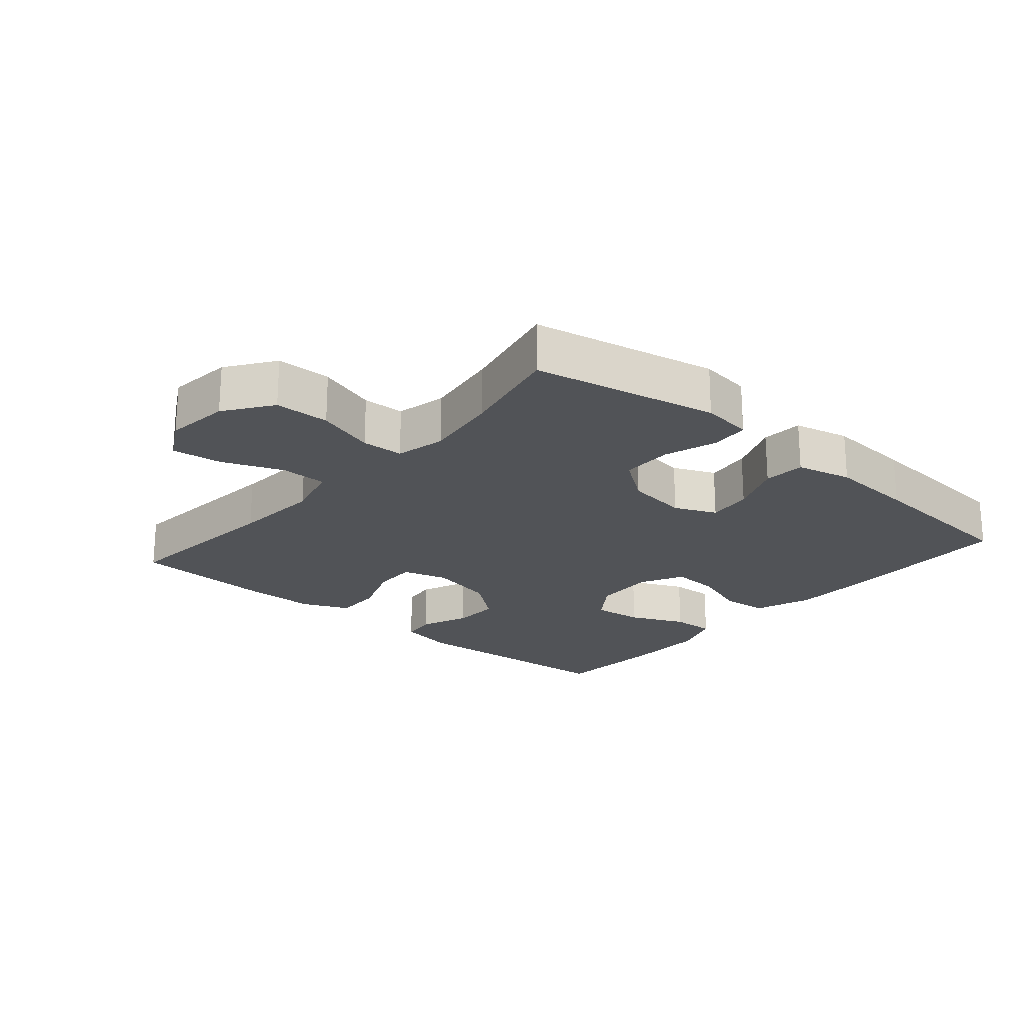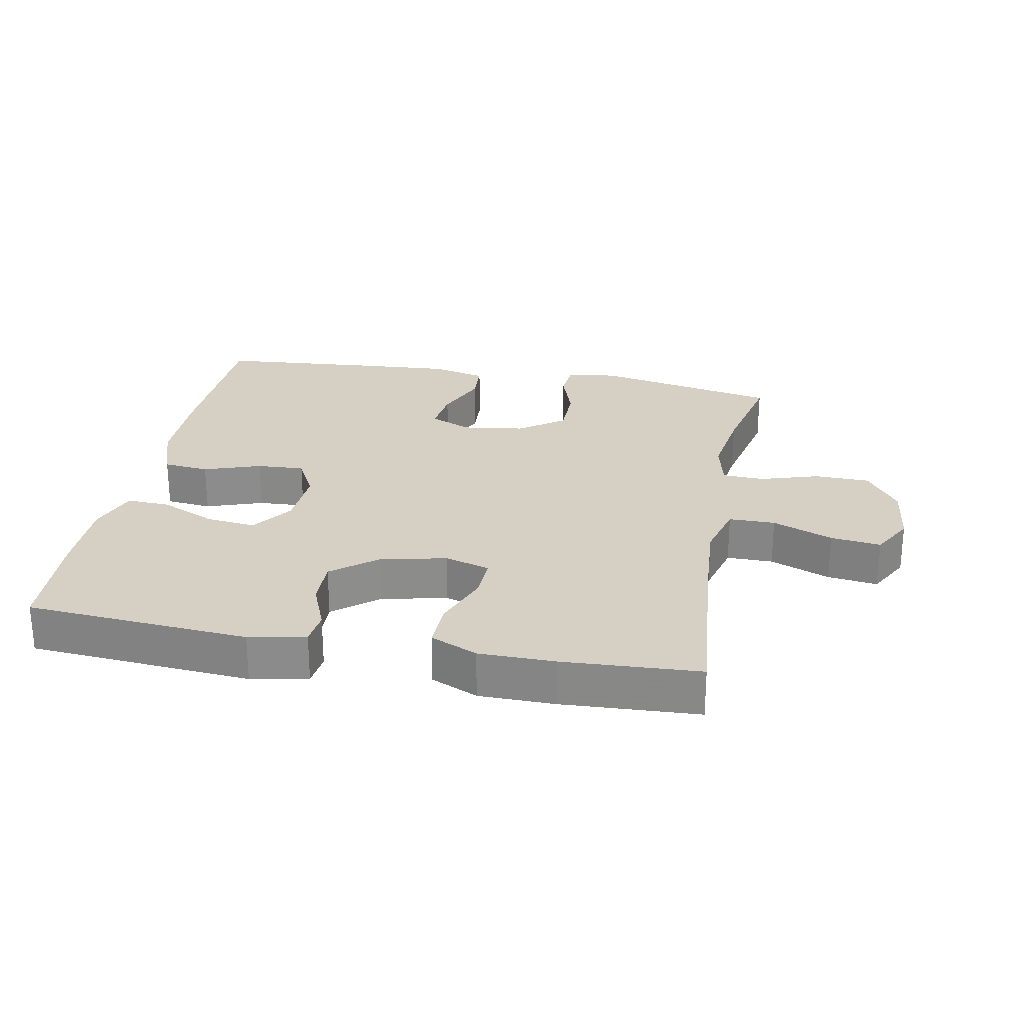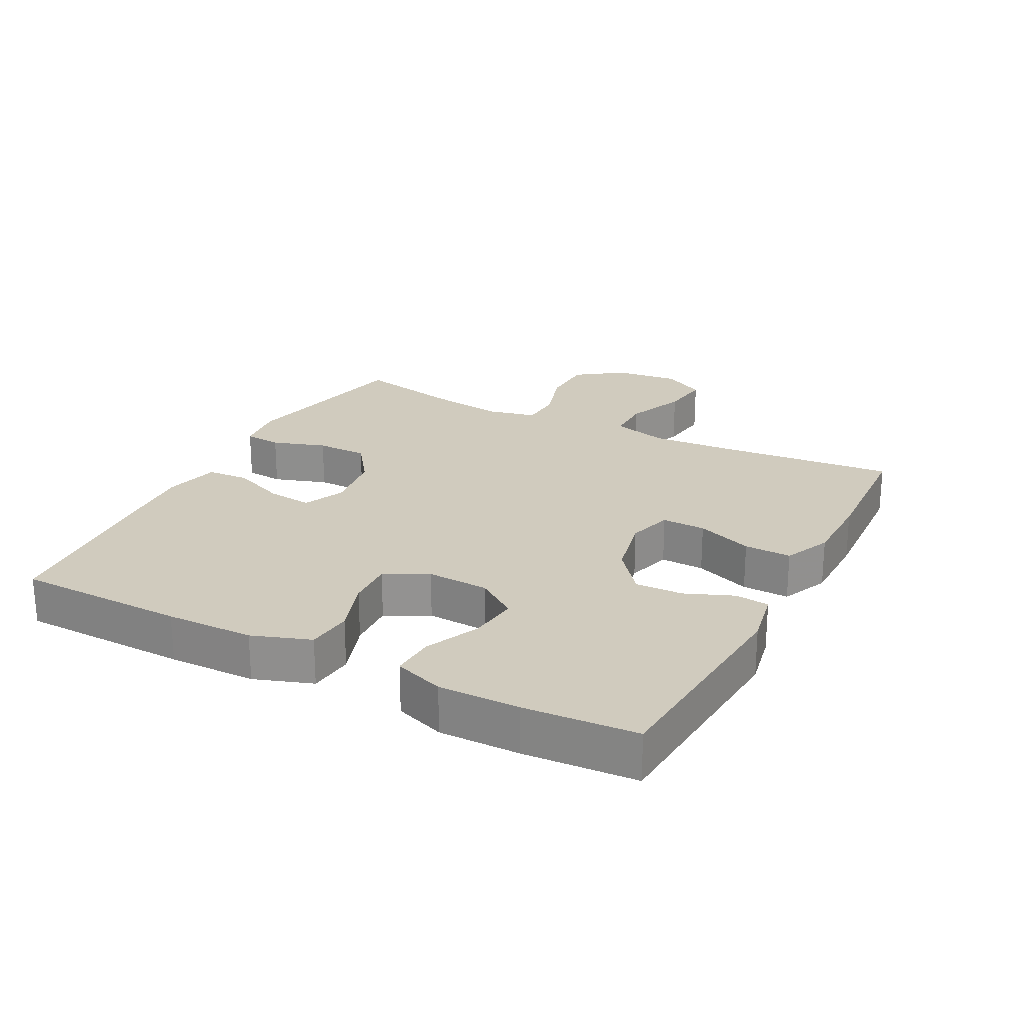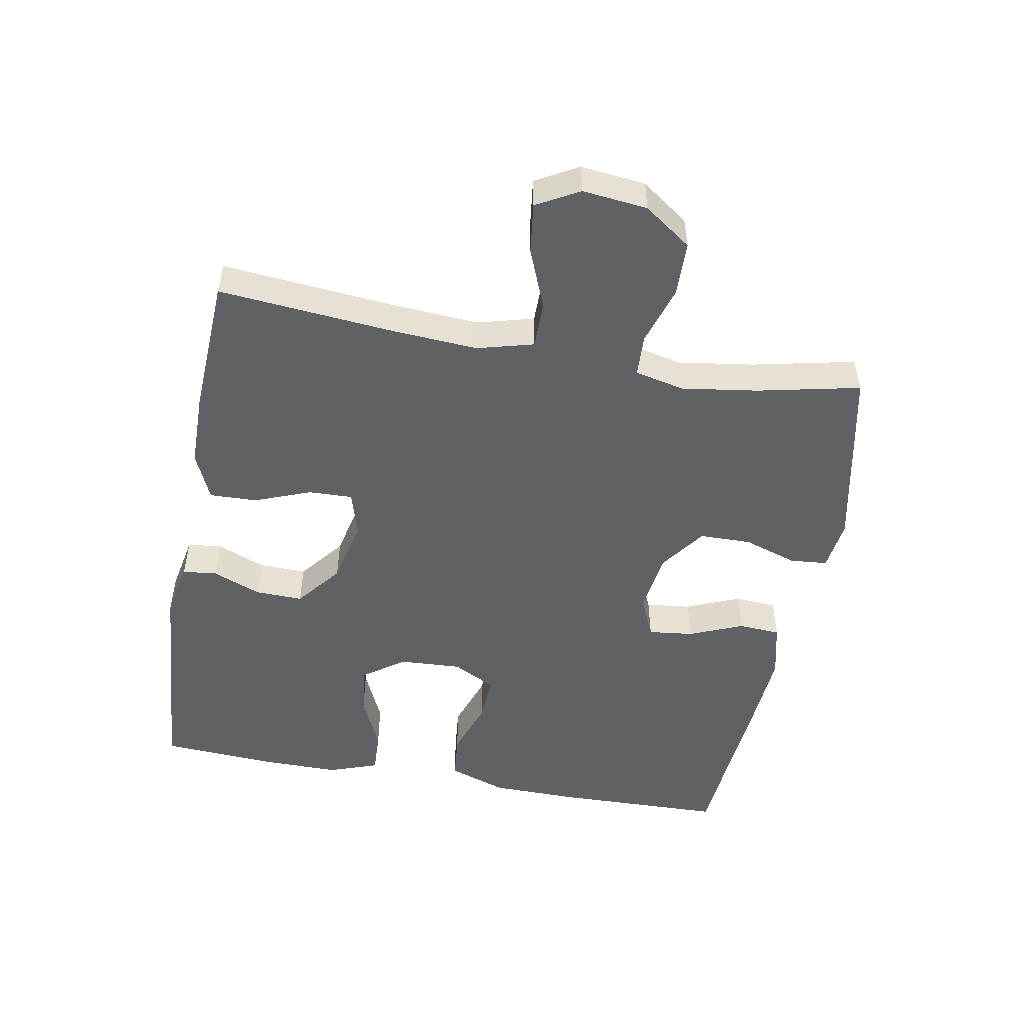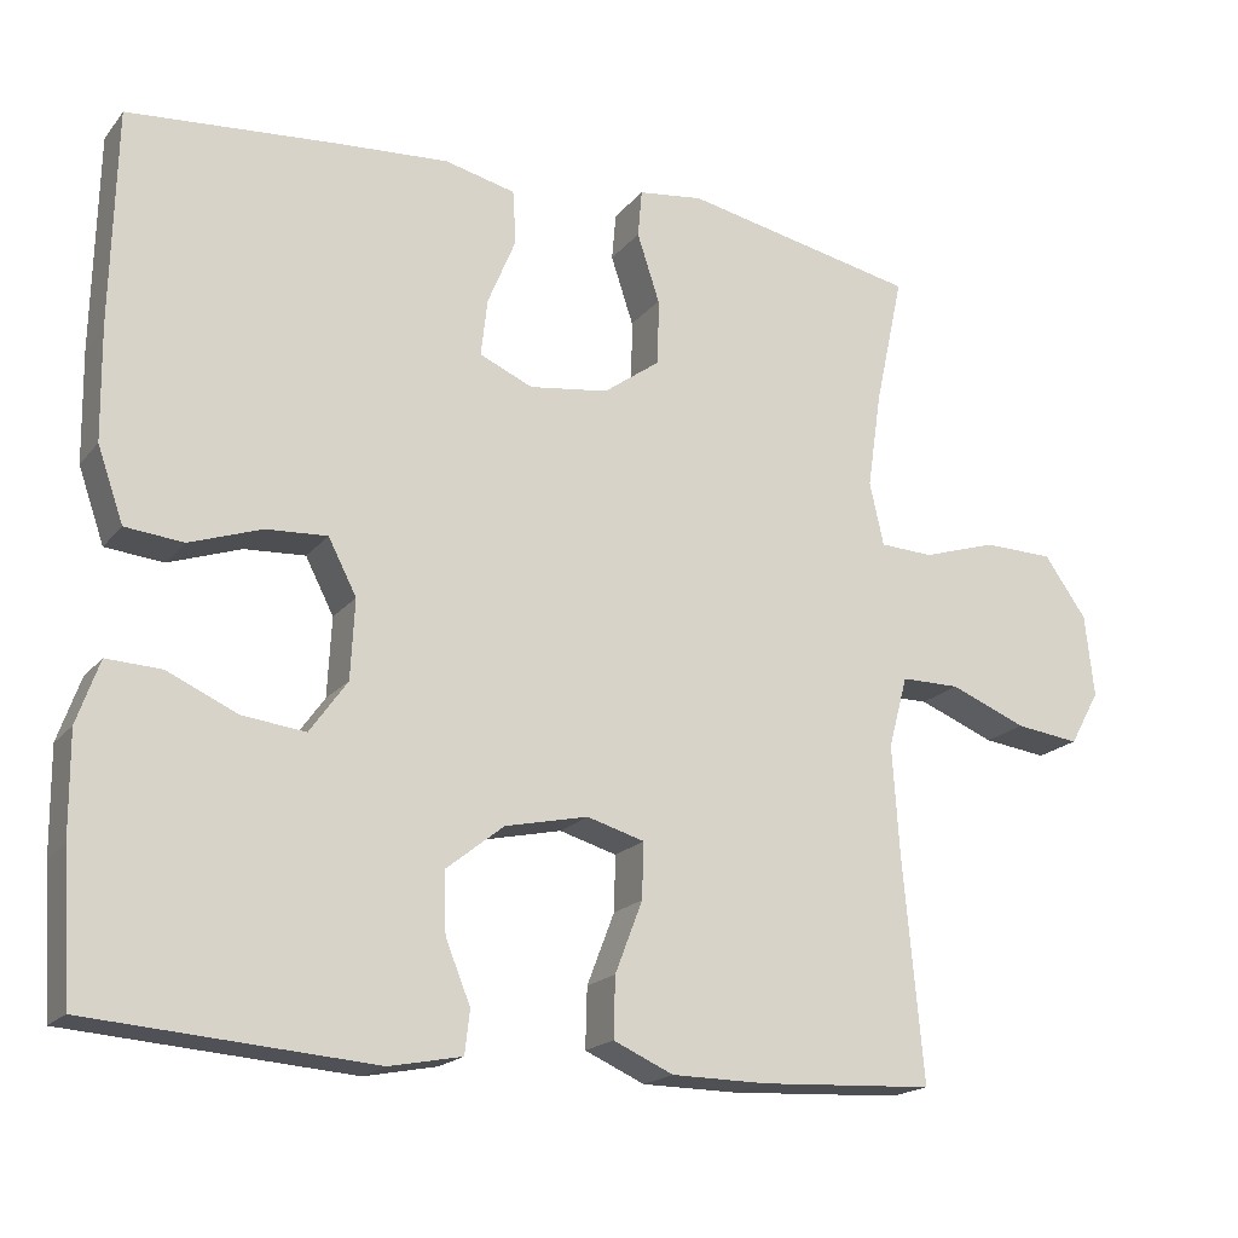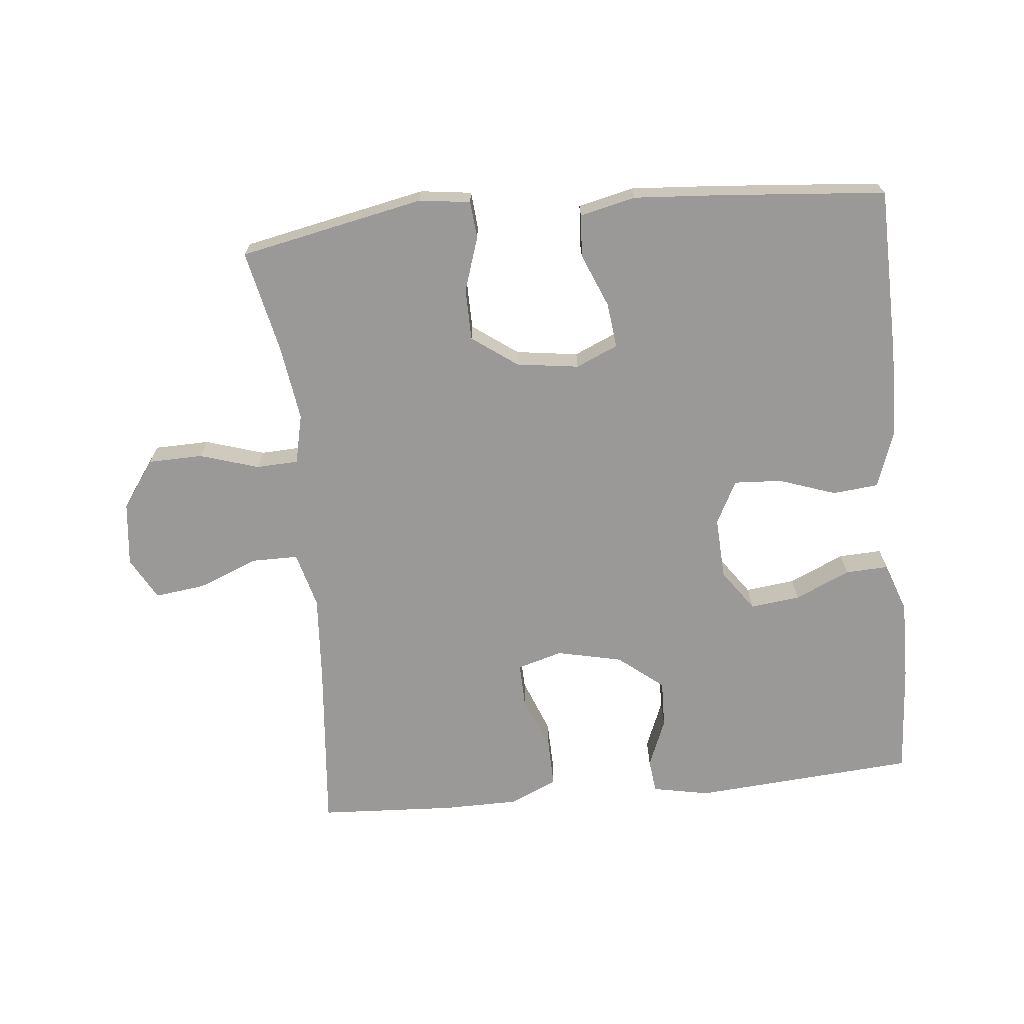
<metadata>
{"format":"obj","ext":"obj","renderer":"f3d","projection":"perspective","resolution":1024,"background":"white","views":[{"elev":-21.8,"azim":-40.8,"up":"+Y"},{"elev":26.1,"azim":-169.3,"up":"+Y"},{"elev":23.5,"azim":117.5,"up":"+Y"},{"elev":-50.3,"azim":-100.3,"up":"+Y"},{"elev":-18.6,"azim":153.5,"up":"+Z"},{"elev":-68.9,"azim":5.6,"up":"+Y"}]}
</metadata>
<code>
v -0.5 0.07 0.5
v -0.218 0.07 0.558
v -0.14 0.07 0.548
v -0.135 0.07 0.491
v -0.162 0.07 0.409
v -0.161 0.07 0.33
v -0.092 0.07 0.28
v 0.003 0.07 0.267
v 0.067 0.07 0.295
v 0.059 0.07 0.364
v 0.025 0.07 0.446
v 0.029 0.07 0.51
v 0.114 0.07 0.53
v 0.246 0.07 0.521
v 0.5 0.07 0.5
v 0.506 0.07 0.241
v 0.504 0.07 0.107
v 0.473 0.07 0.018
v 0.403 0.07 0.011
v 0.316 0.07 0.041
v 0.243 0.07 0.045
v 0.209 0.07 -0.021
v 0.214 0.07 -0.116
v 0.259 0.07 -0.179
v 0.335 0.07 -0.17
v 0.419 0.07 -0.132
v 0.485 0.07 -0.129
v 0.512 0.07 -0.205
v 0.511 0.07 -0.328
v 0.5 0.07 -0.5
v 0.159 0.07 -0.526
v 0.072 0.07 -0.509
v 0.066 0.07 -0.457
v 0.096 0.07 -0.383
v 0.098 0.07 -0.31
v 0.029 0.07 -0.255
v -0.071 0.07 -0.233
v -0.14 0.07 -0.253
v -0.138 0.07 -0.32
v -0.105 0.07 -0.406
v -0.103 0.07 -0.478
v -0.175 0.07 -0.51
v -0.291 0.07 -0.511
v -0.5 0.07 -0.5
v -0.476 0.07 -0.236
v -0.467 0.07 -0.101
v -0.49 0.07 -0.015
v -0.561 0.07 -0.015
v -0.653 0.07 -0.052
v -0.73 0.07 -0.062
v -0.766 0.07 0.003
v -0.755 0.07 0.102
v -0.704 0.07 0.174
v -0.62 0.07 0.176
v -0.53 0.07 0.148
v -0.466 0.07 0.151
v -0.449 0.07 0.227
v -0.466 0.07 0.343
v -0.5 0 0.5
v -0.218 0 0.558
v -0.14 0 0.548
v -0.135 0 0.491
v -0.162 0 0.409
v -0.161 0 0.33
v -0.092 0 0.28
v 0.003 0 0.267
v 0.067 0 0.295
v 0.059 0 0.364
v 0.025 0 0.446
v 0.029 0 0.51
v 0.114 0 0.53
v 0.246 0 0.521
v 0.5 0 0.5
v 0.506 0 0.241
v 0.504 0 0.107
v 0.473 0 0.018
v 0.403 0 0.011
v 0.316 0 0.041
v 0.243 0 0.045
v 0.209 0 -0.021
v 0.214 0 -0.116
v 0.259 0 -0.179
v 0.335 0 -0.17
v 0.419 0 -0.132
v 0.485 0 -0.129
v 0.512 0 -0.205
v 0.511 0 -0.328
v 0.5 0 -0.5
v 0.159 0 -0.526
v 0.072 0 -0.509
v 0.066 0 -0.457
v 0.096 0 -0.383
v 0.098 0 -0.31
v 0.029 0 -0.255
v -0.071 0 -0.233
v -0.14 0 -0.253
v -0.138 0 -0.32
v -0.105 0 -0.406
v -0.103 0 -0.478
v -0.175 0 -0.51
v -0.291 0 -0.511
v -0.5 0 -0.5
v -0.476 0 -0.236
v -0.467 0 -0.101
v -0.49 0 -0.015
v -0.561 0 -0.015
v -0.653 0 -0.052
v -0.73 0 -0.062
v -0.766 0 0.003
v -0.755 0 0.102
v -0.704 0 0.174
v -0.62 0 0.176
v -0.53 0 0.148
v -0.466 0 0.151
v -0.449 0 0.227
v -0.466 0 0.343
f 52 53 54 55
f 52 55 56
f 51 52 56
f 48 49 50 51
f 47 48 51 56
f 46 47 56 57
f 42 43 44 45
f 42 45 46
f 39 40 41 42
f 38 39 42 46
f 37 38 46 57
f 31 32 33 34
f 31 34 35
f 30 31 35
f 29 30 35 36
f 25 26 27 28
f 24 25 28 29
f 17 18 19 20
f 17 20 21
f 16 17 21
f 15 16 21
f 14 15 21
f 13 14 21 22
f 10 11 12 13
f 9 10 13 22
f 2 3 4 5
f 58 1 2 5
f 58 5 6
f 57 58 6 7
f 37 57 7 8
f 24 29 36 37
f 23 24 37
f 22 23 37
f 8 9 22 37
f 113 112 111 110
f 114 113 110
f 114 110 109
f 109 108 107 106
f 114 109 106 105
f 115 114 105 104
f 103 102 101 100
f 104 103 100
f 100 99 98 97
f 104 100 97 96
f 115 104 96 95
f 92 91 90 89
f 93 92 89
f 93 89 88
f 94 93 88 87
f 86 85 84 83
f 87 86 83 82
f 78 77 76 75
f 79 78 75
f 79 75 74
f 79 74 73
f 79 73 72
f 80 79 72 71
f 71 70 69 68
f 80 71 68 67
f 63 62 61 60
f 63 60 59 116
f 64 63 116
f 65 64 116 115
f 66 65 115 95
f 95 94 87 82
f 95 82 81
f 95 81 80
f 95 80 67 66
f 1 59 60 2
f 2 60 61 3
f 3 61 62 4
f 4 62 63 5
f 5 63 64 6
f 6 64 65 7
f 7 65 66 8
f 8 66 67 9
f 9 67 68 10
f 10 68 69 11
f 11 69 70 12
f 12 70 71 13
f 13 71 72 14
f 14 72 73 15
f 15 73 74 16
f 16 74 75 17
f 17 75 76 18
f 18 76 77 19
f 19 77 78 20
f 20 78 79 21
f 21 79 80 22
f 22 80 81 23
f 23 81 82 24
f 24 82 83 25
f 25 83 84 26
f 26 84 85 27
f 27 85 86 28
f 28 86 87 29
f 29 87 88 30
f 30 88 89 31
f 31 89 90 32
f 32 90 91 33
f 33 91 92 34
f 34 92 93 35
f 35 93 94 36
f 36 94 95 37
f 37 95 96 38
f 38 96 97 39
f 39 97 98 40
f 40 98 99 41
f 41 99 100 42
f 42 100 101 43
f 43 101 102 44
f 44 102 103 45
f 45 103 104 46
f 46 104 105 47
f 47 105 106 48
f 48 106 107 49
f 49 107 108 50
f 50 108 109 51
f 51 109 110 52
f 52 110 111 53
f 53 111 112 54
f 54 112 113 55
f 55 113 114 56
f 56 114 115 57
f 57 115 116 58
f 58 116 59 1

</code>
